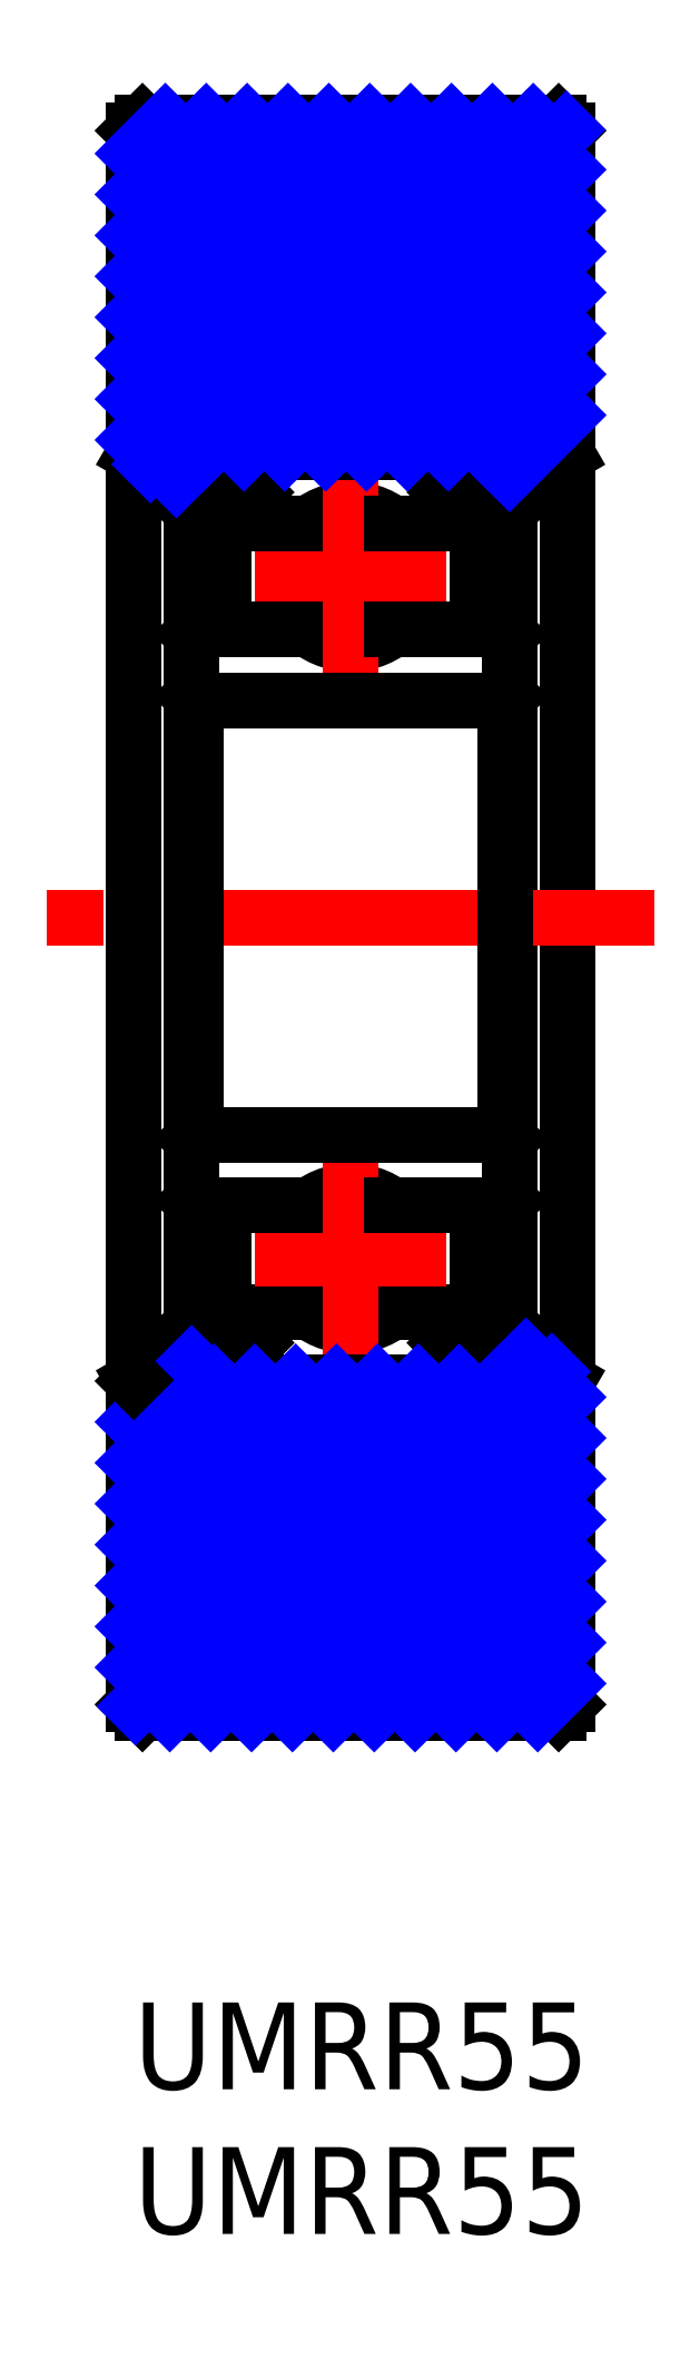
<metadata>
{"format":"dxf","ext":"dxf","renderer":"ezdxf+matplotlib","layout":"modelspace","background":"white","min_lineweight":24,"dpi":150}
</metadata>
<code>
0
SECTION
2
ENTITIES
0
INSERT
8
MSM_CONTINUOUS
2
*U3
10
0
20
0
30
0
0
INSERT
8
MSM_CONTINUOUS
2
*U4
10
0
20
0
30
0
0
LINE
8
MSM_CONTINUOUS
10
3.6e-15
20
10.3
30
0
11
3.6e-15
21
64.7
31
0
0
LINE
8
MSM_CONTINUOUS
10
15
20
10.3
30
0
11
15
21
64.7
31
0
0
LINE
8
MSM_CONTINUOUS
10
0.3
20
10
30
0
11
14.7
21
10
31
0
0
LINE
8
MSM_CONTINUOUS
10
3.6e-15
20
10.3
30
0
11
0.3
21
10
31
0
0
LINE
8
MSM_CONTINUOUS
10
15
20
10.3
30
0
11
14.7
21
10
31
0
0
LINE
8
MSM_CONTINUOUS
10
2
20
53.43
30
0
11
2
21
21.57
31
0
0
LINE
8
MSM_CONTINUOUS
10
2.15
20
27.55
30
0
11
2
21
27.7
31
0
0
LINE
8
MSM_CONTINUOUS
10
2.15
20
30
30
0
11
2
21
29.85
31
0
0
LINE
8
MSM_CONTINUOUS
10
2.15
20
45
30
0
11
2
21
45.15
31
0
0
LINE
8
MSM_CONTINUOUS
10
2.15
20
47.45
30
0
11
2
21
47.3
31
0
0
LINE
8
MSM_CONTINUOUS
10
3.1
20
23.9
30
0
11
3.1
21
27.55
31
0
0
LINE
8
MSM_CONTINUOUS
10
13
20
53.42
30
0
11
13
21
21.58
31
0
0
LINE
8
MSM_CONTINUOUS
10
12.85
20
30
30
0
11
13
21
29.85
31
0
0
LINE
8
MSM_CONTINUOUS
10
12.85
20
45
30
0
11
13
21
45.15
31
0
0
LINE
8
MSM_CONTINUOUS
10
12.85
20
47.45
30
0
11
13
21
47.3
31
0
0
LINE
8
MSM_CONTINUOUS
10
11.9
20
23.9
30
0
11
11.9
21
27.55
31
0
0
CIRCLE
8
MSM_CONTINUOUS
10
7.5
20
25.71
30
0
40
2.328
0
LINE
8
MSM_CONTINUOUS
10
2.15
20
21.43
30
0
11
12.85
21
21.43
31
0
0
LINE
8
MSM_CONTINUOUS
10
3.125
20
23.88
30
0
11
6.071
21
23.88
31
0
0
LINE
8
MSM_CONTINUOUS
10
3.1
20
23.9
30
0
11
4.2
21
22.8
31
0
0
LINE
8
MSM_CONTINUOUS
10
3.422
20
22.02
30
0
11
4.2
21
22.8
31
0
0
LINE
8
MSM_CONTINUOUS
10
2
20
22.65
30
0
11
3.6e-15
21
21.5
31
0
0
LINE
8
MSM_CONTINUOUS
10
2.15
20
21.43
30
0
11
2
21
21.57
31
0
0
LINE
8
MSM_CONTINUOUS
10
2
20
23.44
30
0
11
3.422
21
22.02
31
0
0
LINE
8
MSM_CONTINUOUS
10
13
20
23.44
30
0
11
11.58
21
22.02
31
0
0
LINE
8
MSM_CONTINUOUS
10
8.929
20
23.88
30
0
11
11.88
21
23.88
31
0
0
LINE
8
MSM_CONTINUOUS
10
11.58
20
22.02
30
0
11
10.8
21
22.8
31
0
0
LINE
8
MSM_CONTINUOUS
10
11.9
20
23.9
30
0
11
10.8
21
22.8
31
0
0
LINE
8
0
10
13
20
22.62
30
0
11
13.02
21
22.64
31
0
0
LINE
8
MSM_CONTINUOUS
10
13
20
22.65
30
0
11
15
21
21.5
31
0
0
LINE
8
MSM_CONTINUOUS
10
12.85
20
21.43
30
0
11
13
21
21.57
31
0
0
LINE
8
MSM_CONTINUOUS
10
2.15
20
30
30
0
11
12.85
21
30
31
0
0
LINE
8
MSM_CENTER
10
10.83
20
25.71
30
0
11
4.172
21
25.71
31
0
0
LINE
8
MSM_CONTINUOUS
10
2.15
20
27.55
30
0
11
6.071
21
27.55
31
0
0
LINE
8
MSM_CENTER
10
7.5
20
22.38
30
0
11
7.5
21
29.04
31
0
0
LINE
8
MSM_CONTINUOUS
10
8.929
20
27.55
30
0
11
12.85
21
27.55
31
0
0
LINE
8
MSM_CONTINUOUS
10
13
20
27.7
30
0
11
12.85
21
27.55
31
0
0
LINE
8
MSM_CENTER
10
18
20
37.5
30
0
11
-3
21
37.5
31
0
0
CIRCLE
8
MSM_CONTINUOUS
10
7.5
20
49.29
30
0
40
2.328
0
LINE
8
MSM_CONTINUOUS
10
2.15
20
45
30
0
11
12.85
21
45
31
0
0
LINE
8
MSM_CONTINUOUS
10
2.15
20
53.58
30
0
11
12.85
21
53.58
31
0
0
LINE
8
MSM_CENTER
10
10.83
20
49.29
30
0
11
4.172
21
49.29
31
0
0
LINE
8
MSM_CONTINUOUS
10
2
20
52.35
30
0
11
3.6e-15
21
53.5
31
0
0
LINE
8
MSM_CONTINUOUS
10
3.125
20
51.13
30
0
11
6.071
21
51.13
31
0
0
LINE
8
MSM_CONTINUOUS
10
2.15
20
47.45
30
0
11
6.071
21
47.45
31
0
0
LINE
8
MSM_CONTINUOUS
10
3.422
20
52.98
30
0
11
4.2
21
52.2
31
0
0
LINE
8
MSM_CONTINUOUS
10
3.1
20
51.1
30
0
11
4.2
21
52.2
31
0
0
LINE
8
MSM_CONTINUOUS
10
2
20
51.56
30
0
11
3.422
21
52.98
31
0
0
LINE
8
MSM_CONTINUOUS
10
3.1
20
51.1
30
0
11
3.1
21
47.45
31
0
0
LINE
8
MSM_CENTER
10
7.5
20
52.61
30
0
11
7.5
21
45.96
31
0
0
LINE
8
MSM_CONTINUOUS
10
2.15
20
53.58
30
0
11
2
21
53.42
31
0
0
LINE
8
MSM_CONTINUOUS
10
13
20
52.35
30
0
11
15
21
53.5
31
0
0
LINE
8
MSM_CONTINUOUS
10
13
20
51.56
30
0
11
11.58
21
52.98
31
0
0
LINE
8
MSM_CONTINUOUS
10
8.929
20
51.13
30
0
11
11.88
21
51.13
31
0
0
LINE
8
MSM_CONTINUOUS
10
8.929
20
47.45
30
0
11
12.85
21
47.45
31
0
0
LINE
8
MSM_CONTINUOUS
10
11.58
20
52.98
30
0
11
10.8
21
52.2
31
0
0
LINE
8
MSM_CONTINUOUS
10
11.9
20
51.1
30
0
11
10.8
21
52.2
31
0
0
LINE
8
MSM_CONTINUOUS
10
11.9
20
51.1
30
0
11
11.9
21
47.45
31
0
0
LINE
8
MSM_CONTINUOUS
10
12.85
20
53.58
30
0
11
13
21
53.42
31
0
0
LINE
8
MSM_CONTINUOUS
10
0.3
20
65
30
0
11
14.7
21
65
31
0
0
LINE
8
MSM_CONTINUOUS
10
3.6e-15
20
64.7
30
0
11
0.3
21
65
31
0
0
LINE
8
MSM_CONTINUOUS
10
15
20
64.7
30
0
11
14.7
21
65
31
0
0
LINE
8
MSM_NARROW
10
13.97
20
10
30
0
11
15
21
11.03
31
0
0
LINE
8
MSM_NARROW
10
12.56
20
10
30
0
11
15
21
12.44
31
0
0
LINE
8
MSM_NARROW
10
11.15
20
10
30
0
11
15
21
13.85
31
0
0
LINE
8
MSM_NARROW
10
9.732
20
10
30
0
11
15
21
15.27
31
0
0
LINE
8
MSM_NARROW
10
8.318
20
10
30
0
11
15
21
16.68
31
0
0
LINE
8
MSM_NARROW
10
6.904
20
10
30
0
11
15
21
18.1
31
0
0
LINE
8
MSM_NARROW
10
5.49
20
10
30
0
11
15
21
19.51
31
0
0
LINE
8
MSM_NARROW
10
4.075
20
10
30
0
11
15
21
20.92
31
0
0
LINE
8
MSM_NARROW
10
2.661
20
10
30
0
11
14.47
21
21.8
31
0
0
LINE
8
MSM_NARROW
10
13
20
21.75
30
0
11
13.57
21
22.32
31
0
0
LINE
8
MSM_NARROW
10
1.247
20
10
30
0
11
12.67
21
21.43
31
0
0
LINE
8
MSM_NARROW
10
0.0664
20
10.23
30
0
11
11.26
21
21.43
31
0
0
LINE
8
MSM_NARROW
10
3.6e-15
20
11.58
30
0
11
9.844
21
21.43
31
0
0
LINE
8
MSM_NARROW
10
3.6e-15
20
13
30
0
11
8.429
21
21.43
31
0
0
LINE
8
MSM_NARROW
10
3.6e-15
20
14.41
30
0
11
7.015
21
21.43
31
0
0
LINE
8
MSM_NARROW
10
3.6e-15
20
15.82
30
0
11
5.601
21
21.43
31
0
0
LINE
8
MSM_NARROW
10
3.6e-15
20
17.24
30
0
11
4.187
21
21.43
31
0
0
LINE
8
MSM_NARROW
10
3.6e-15
20
18.65
30
0
11
2.773
21
21.43
31
0
0
LINE
8
MSM_NARROW
10
3.6e-15
20
20.07
30
0
11
2
21
22.07
31
0
0
LINE
8
0
10
3.6e-15
20
21.48
30
0
11
0.03407
21
21.51
31
0
0
LINE
8
MSM_NARROW
10
13
20
52.87
30
0
11
15
21
54.87
31
0
0
LINE
8
MSM_NARROW
10
12.3
20
53.57
30
0
11
15
21
56.28
31
0
0
LINE
8
MSM_NARROW
10
10.88
20
53.58
30
0
11
15
21
57.69
31
0
0
LINE
8
MSM_NARROW
10
9.467
20
53.58
30
0
11
15
21
59.11
31
0
0
LINE
8
MSM_NARROW
10
8.052
20
53.58
30
0
11
15
21
60.52
31
0
0
LINE
8
MSM_NARROW
10
6.638
20
53.58
30
0
11
15
21
61.94
31
0
0
LINE
8
MSM_NARROW
10
5.224
20
53.57
30
0
11
15
21
63.35
31
0
0
LINE
8
MSM_NARROW
10
3.81
20
53.58
30
0
11
14.97
21
64.73
31
0
0
LINE
8
MSM_NARROW
10
2.396
20
53.58
30
0
11
13.82
21
65
31
0
0
LINE
8
MSM_NARROW
10
1.474
20
52.65
30
0
11
2
21
53.18
31
0
0
LINE
8
MSM_NARROW
10
0.5776
20
53.17
30
0
11
12.41
21
65
31
0
0
LINE
8
MSM_NARROW
10
3.6e-15
20
54.01
30
0
11
10.99
21
65
31
0
0
LINE
8
MSM_NARROW
10
3.6e-15
20
55.42
30
0
11
9.578
21
65
31
0
0
LINE
8
MSM_NARROW
10
3.6e-15
20
56.84
30
0
11
8.164
21
65
31
0
0
LINE
8
MSM_NARROW
10
3.6e-15
20
58.25
30
0
11
6.75
21
65
31
0
0
LINE
8
MSM_NARROW
10
3.6e-15
20
59.66
30
0
11
5.335
21
65
31
0
0
LINE
8
MSM_NARROW
10
3.6e-15
20
61.08
30
0
11
3.921
21
65
31
0
0
LINE
8
MSM_NARROW
10
3.6e-15
20
62.49
30
0
11
2.507
21
65
31
0
0
LINE
8
MSM_NARROW
10
2.49e-14
20
63.91
30
0
11
1.093
21
65
31
0
0
LINE
8
MSM_CONTINUOUS
10
2.15
20
45
30
0
11
2.15
21
30
31
0
0
LINE
8
MSM_CONTINUOUS
10
12.85
20
45
30
0
11
12.85
21
30
31
0
0
ENDSEC
0
EOF

</code>
